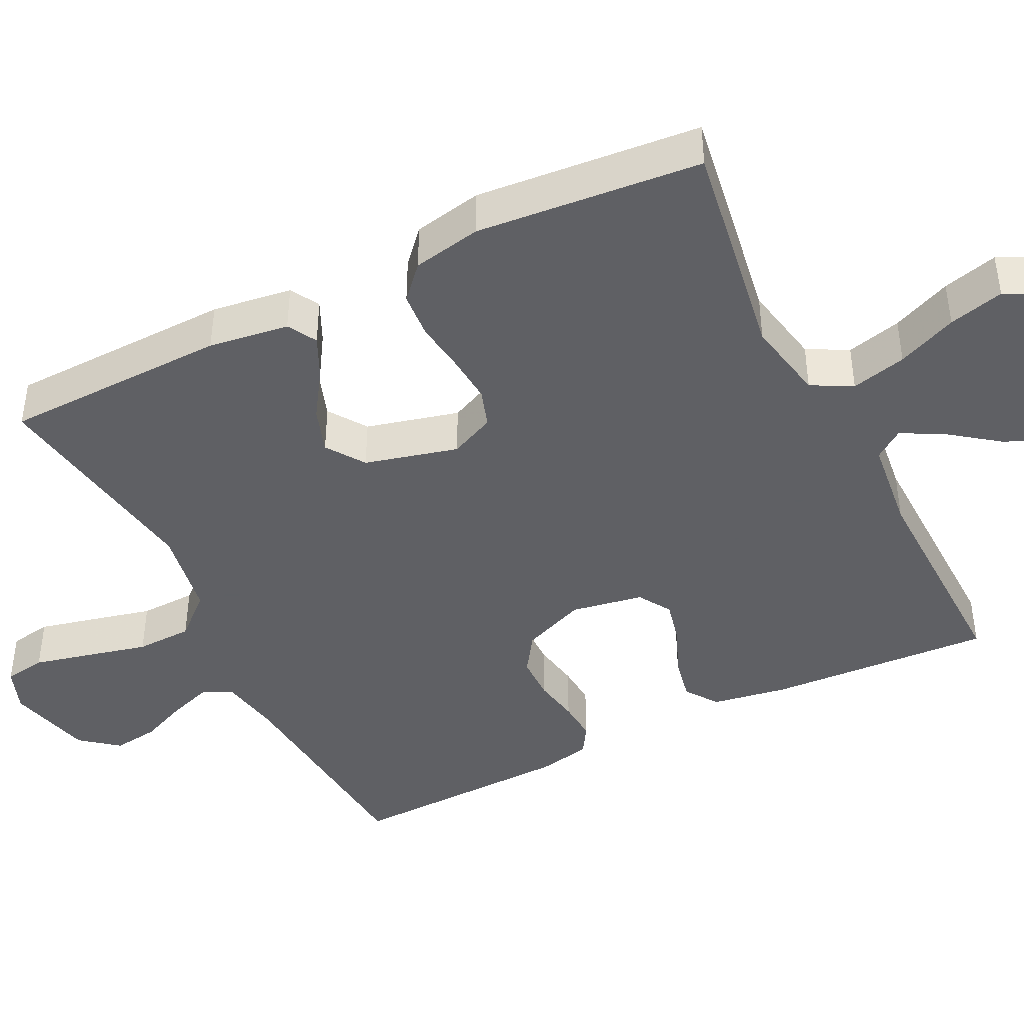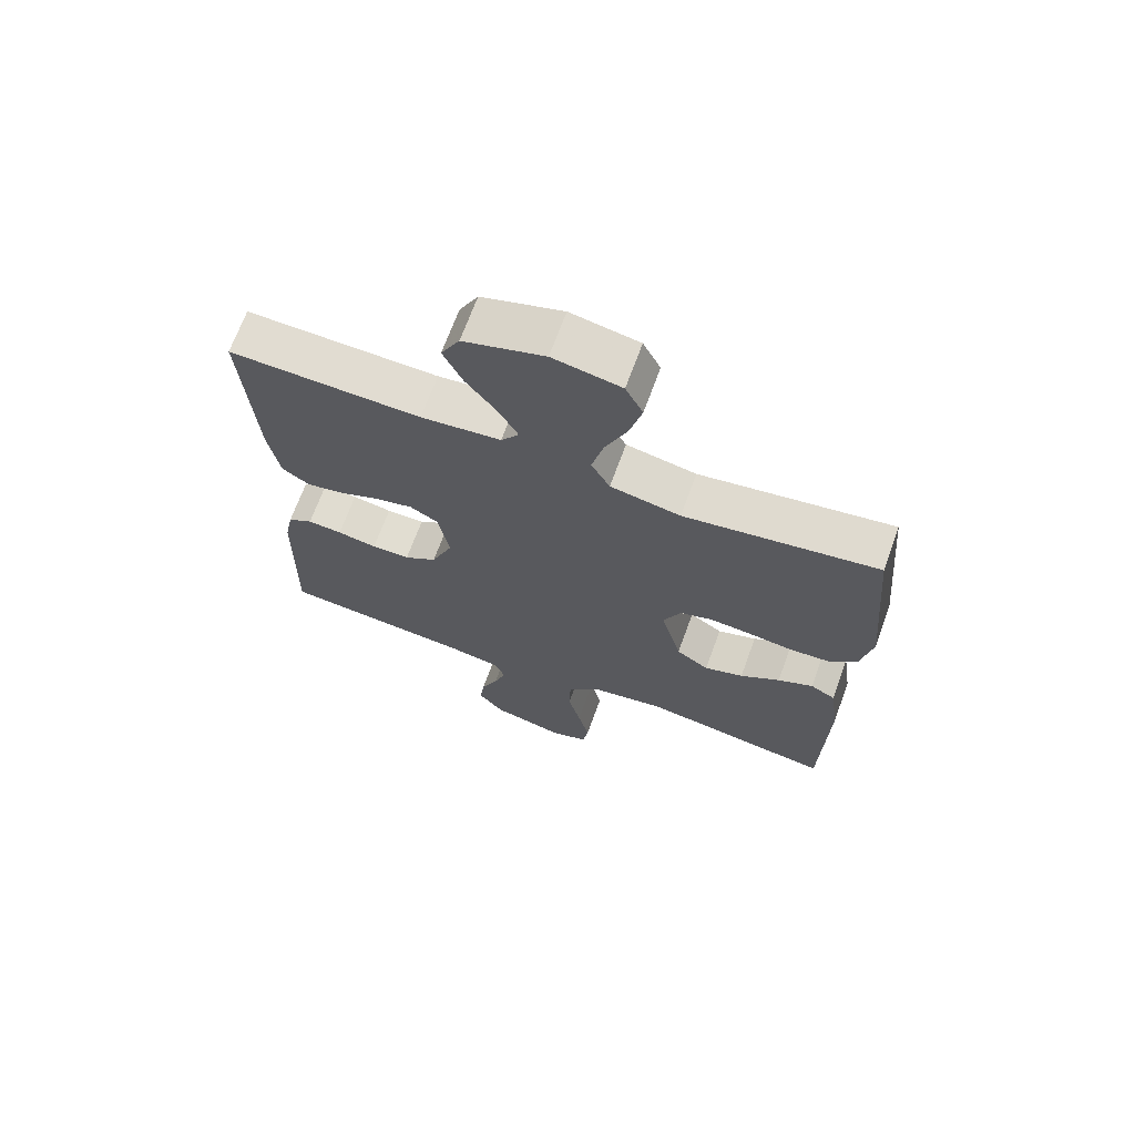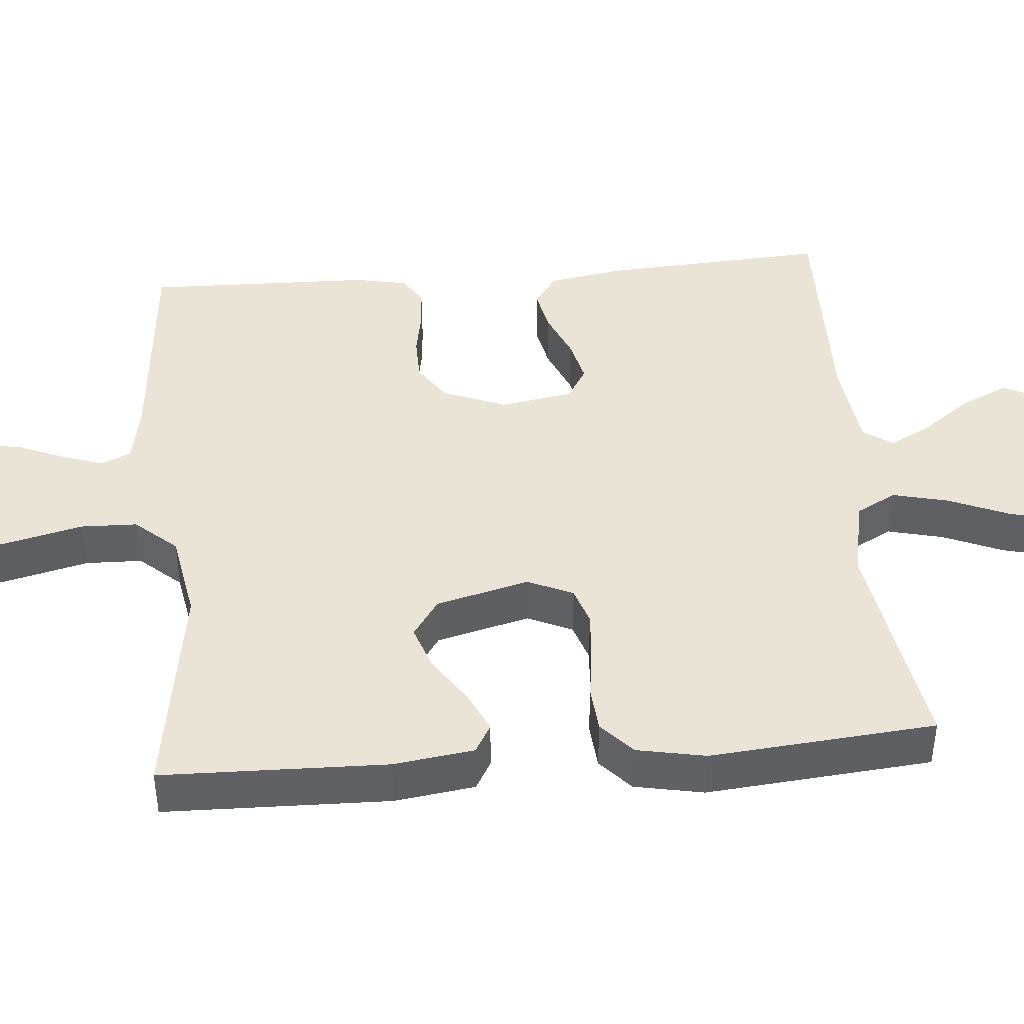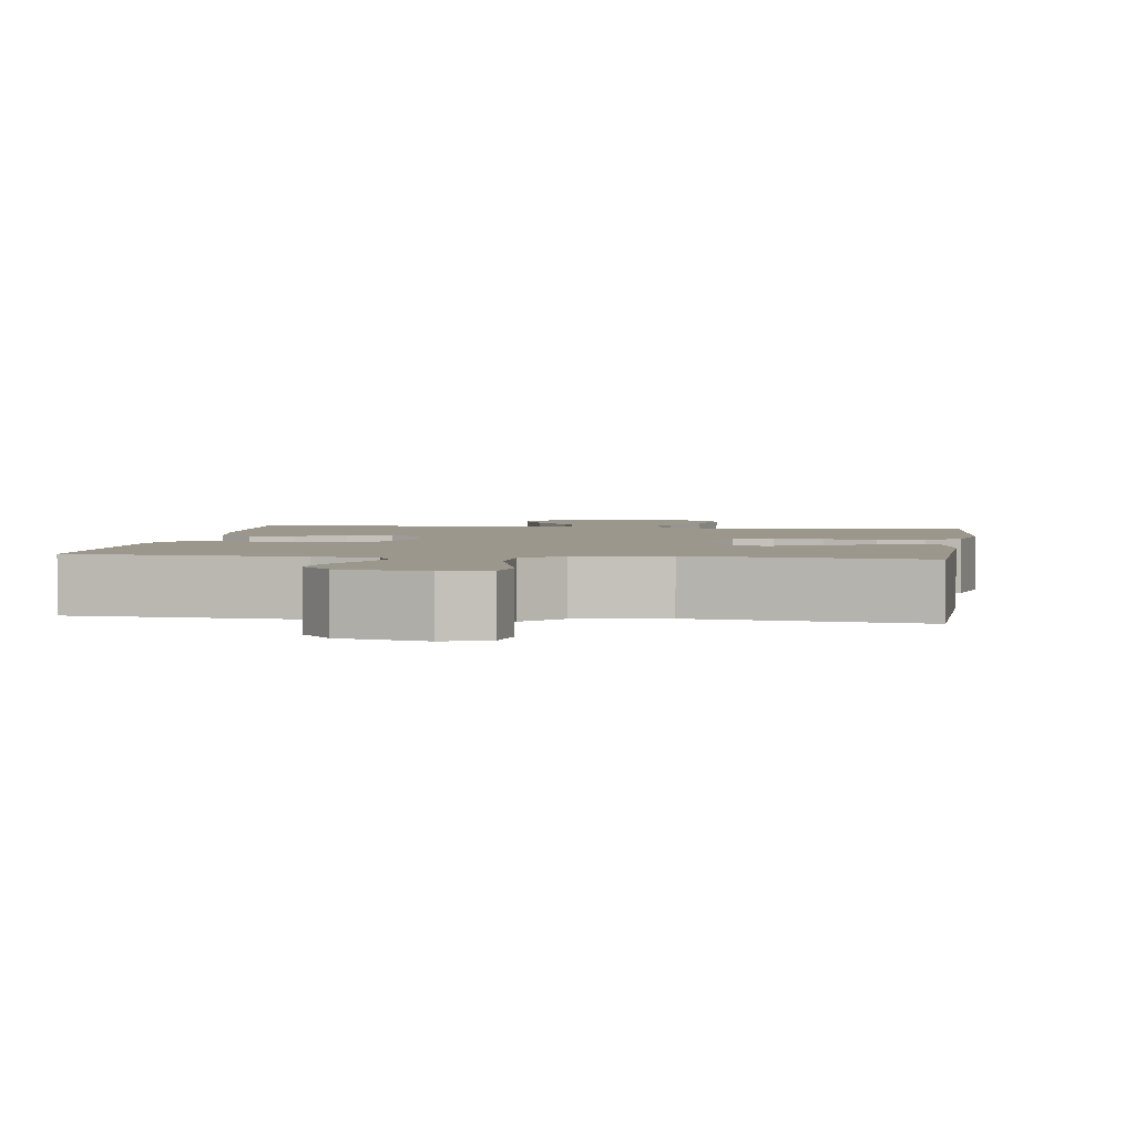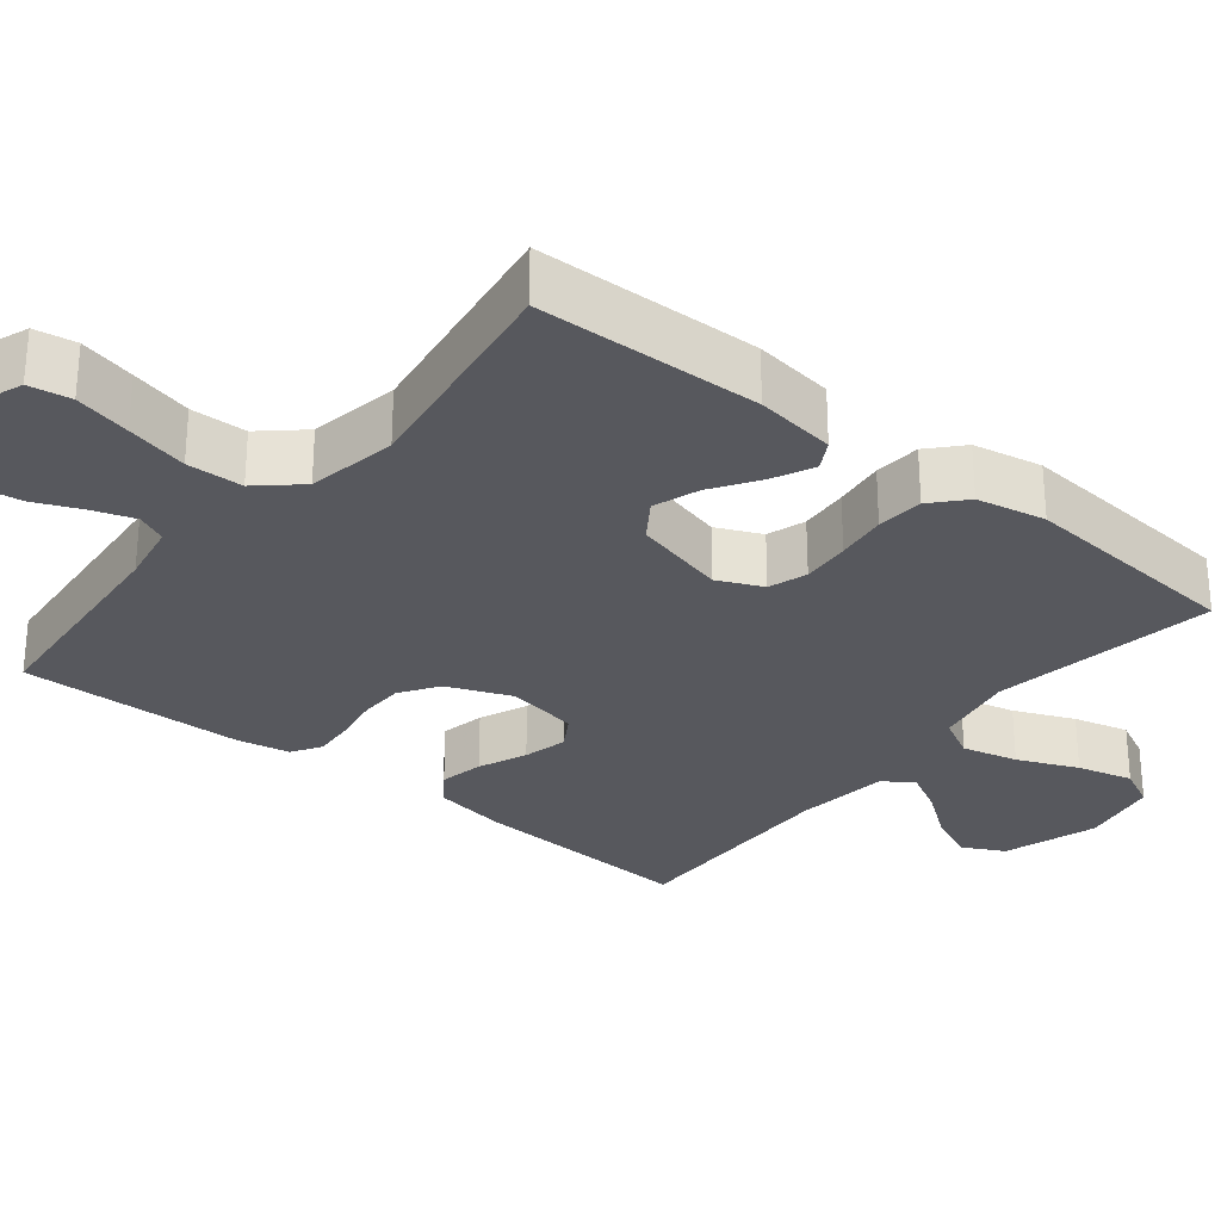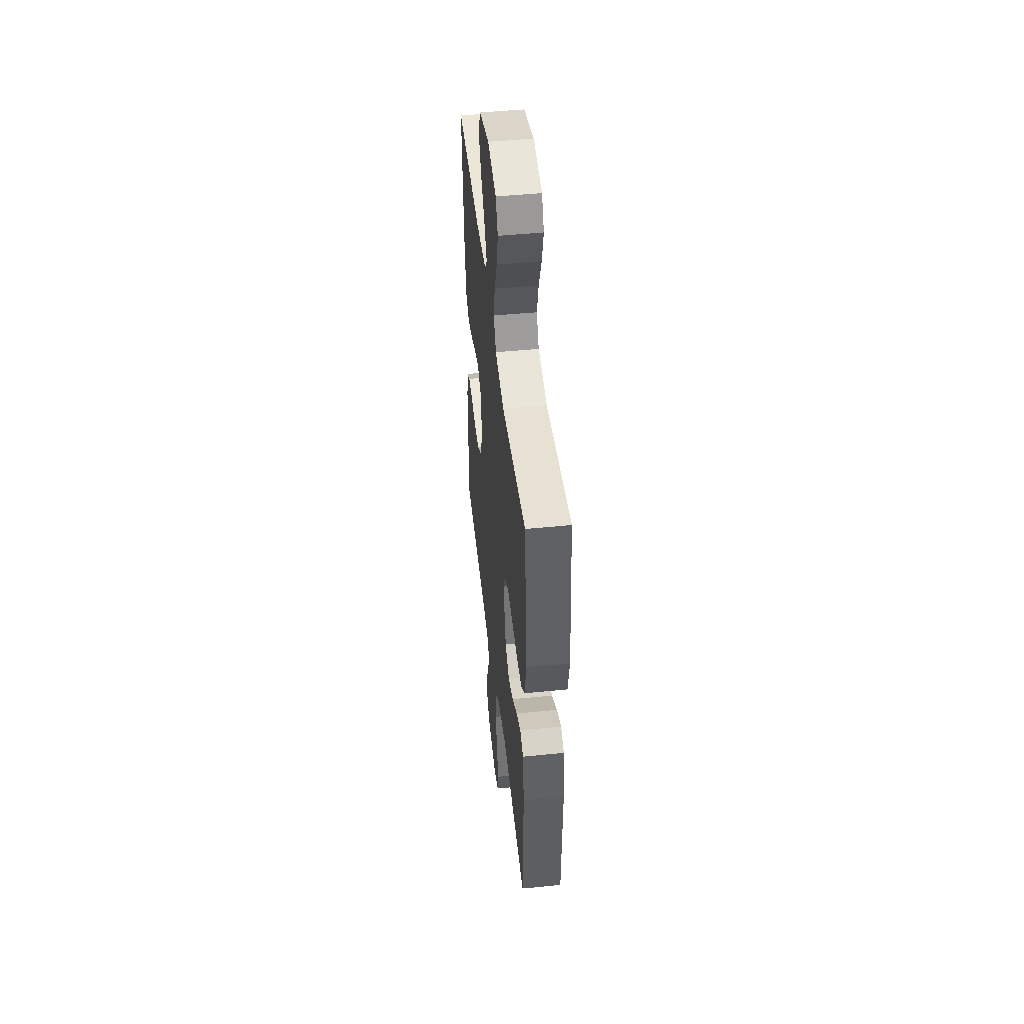
<metadata>
{"format":"obj","ext":"obj","renderer":"f3d","projection":"perspective","resolution":1024,"background":"white","views":[{"elev":-43.2,"azim":-63.5,"up":"+Y"},{"elev":68.9,"azim":-160.0,"up":"+Z"},{"elev":42.7,"azim":-94.9,"up":"+Y"},{"elev":2.7,"azim":-171.8,"up":"+Y"},{"elev":-28.9,"azim":-128.8,"up":"+Y"},{"elev":48.1,"azim":-96.4,"up":"+Z"}]}
</metadata>
<code>
v 0.5 0.07 -0.5
v 0.2 0.07 -0.526
v 0.118 0.07 -0.541
v 0.1 0.07 -0.581
v 0.119 0.07 -0.637
v 0.146 0.07 -0.7
v 0.154 0.07 -0.761
v 0.114 0.07 -0.811
v 0 0.07 -0.84
v -0.059 0.07 -0.818
v -0.068 0.07 -0.762
v -0.05 0.07 -0.687
v -0.03 0.07 -0.605
v -0.032 0.07 -0.53
v -0.081 0.07 -0.475
v -0.2 0.07 -0.454
v -0.5 0.07 -0.5
v -0.507 0.07 -0.2
v -0.492 0.07 -0.093
v -0.453 0.07 -0.071
v -0.398 0.07 -0.097
v -0.336 0.07 -0.138
v -0.275 0.07 -0.159
v -0.224 0.07 -0.124
v -0.192 0.07 0
v -0.219 0.07 0.06
v -0.27 0.07 0.077
v -0.335 0.07 0.072
v -0.403 0.07 0.063
v -0.465 0.07 0.068
v -0.509 0.07 0.108
v -0.527 0.07 0.2
v -0.5 0.07 0.5
v -0.2 0.07 0.452
v -0.091 0.07 0.473
v -0.062 0.07 0.527
v -0.08 0.07 0.601
v -0.114 0.07 0.681
v -0.133 0.07 0.755
v -0.106 0.07 0.809
v 0 0.07 0.829
v 0.126 0.07 0.789
v 0.155 0.07 0.733
v 0.125 0.07 0.668
v 0.077 0.07 0.604
v 0.047 0.07 0.548
v 0.075 0.07 0.509
v 0.2 0.07 0.494
v 0.5 0.07 0.5
v 0.482 0.07 0.2
v 0.465 0.07 0.1
v 0.422 0.07 0.07
v 0.363 0.07 0.082
v 0.299 0.07 0.109
v 0.24 0.07 0.123
v 0.196 0.07 0.096
v 0.179 0.07 0
v 0.213 0.07 -0.085
v 0.264 0.07 -0.119
v 0.324 0.07 -0.12
v 0.386 0.07 -0.109
v 0.44 0.07 -0.105
v 0.479 0.07 -0.129
v 0.493 0.07 -0.2
v 0.5 0 -0.5
v 0.2 0 -0.526
v 0.118 0 -0.541
v 0.1 0 -0.581
v 0.119 0 -0.637
v 0.146 0 -0.7
v 0.154 0 -0.761
v 0.114 0 -0.811
v 0 0 -0.84
v -0.059 0 -0.818
v -0.068 0 -0.762
v -0.05 0 -0.687
v -0.03 0 -0.605
v -0.032 0 -0.53
v -0.081 0 -0.475
v -0.2 0 -0.454
v -0.5 0 -0.5
v -0.507 0 -0.2
v -0.492 0 -0.093
v -0.453 0 -0.071
v -0.398 0 -0.097
v -0.336 0 -0.138
v -0.275 0 -0.159
v -0.224 0 -0.124
v -0.192 0 0
v -0.219 0 0.06
v -0.27 0 0.077
v -0.335 0 0.072
v -0.403 0 0.063
v -0.465 0 0.068
v -0.509 0 0.108
v -0.527 0 0.2
v -0.5 0 0.5
v -0.2 0 0.452
v -0.091 0 0.473
v -0.062 0 0.527
v -0.08 0 0.601
v -0.114 0 0.681
v -0.133 0 0.755
v -0.106 0 0.809
v 0 0 0.829
v 0.126 0 0.789
v 0.155 0 0.733
v 0.125 0 0.668
v 0.077 0 0.604
v 0.047 0 0.548
v 0.075 0 0.509
v 0.2 0 0.494
v 0.5 0 0.5
v 0.482 0 0.2
v 0.465 0 0.1
v 0.422 0 0.07
v 0.363 0 0.082
v 0.299 0 0.109
v 0.24 0 0.123
v 0.196 0 0.096
v 0.179 0 0
v 0.213 0 -0.085
v 0.264 0 -0.119
v 0.324 0 -0.12
v 0.386 0 -0.109
v 0.44 0 -0.105
v 0.479 0 -0.129
v 0.493 0 -0.2
f 64 1 2
f 63 64 2
f 62 63 2
f 61 62 2
f 60 61 2
f 59 60 2 3
f 58 59 3 4
f 57 58 4
f 52 53 54
f 51 52 54
f 50 51 54
f 49 50 54
f 48 49 54
f 47 48 54 55
f 46 47 55 56
f 43 44 45
f 42 43 45
f 41 42 45
f 40 41 45
f 39 40 45
f 38 39 45
f 37 38 45
f 36 37 45 46
f 46 56 57
f 36 46 57
f 35 36 57
f 32 33 34
f 31 32 34
f 30 31 34
f 29 30 34
f 28 29 34
f 27 28 34 35
f 20 21 22
f 19 20 22
f 18 19 22
f 17 18 22
f 16 17 22
f 15 16 22 23
f 14 15 23 24
f 11 12 13
f 10 11 13
f 9 10 13
f 8 9 13
f 7 8 13
f 6 7 13
f 5 6 13
f 4 5 13 14
f 14 24 25
f 4 14 25
f 57 4 25
f 26 27 35 57
f 25 26 57
f 66 65 128
f 66 128 127
f 66 127 126
f 66 126 125
f 66 125 124
f 67 66 124 123
f 68 67 123 122
f 68 122 121
f 118 117 116
f 118 116 115
f 118 115 114
f 118 114 113
f 118 113 112
f 119 118 112 111
f 120 119 111 110
f 109 108 107
f 109 107 106
f 109 106 105
f 109 105 104
f 109 104 103
f 109 103 102
f 109 102 101
f 110 109 101 100
f 121 120 110
f 121 110 100
f 121 100 99
f 98 97 96
f 98 96 95
f 98 95 94
f 98 94 93
f 98 93 92
f 99 98 92 91
f 86 85 84
f 86 84 83
f 86 83 82
f 86 82 81
f 86 81 80
f 87 86 80 79
f 88 87 79 78
f 77 76 75
f 77 75 74
f 77 74 73
f 77 73 72
f 77 72 71
f 77 71 70
f 77 70 69
f 78 77 69 68
f 89 88 78
f 89 78 68
f 89 68 121
f 121 99 91 90
f 121 90 89
f 1 65 66 2
f 2 66 67 3
f 3 67 68 4
f 4 68 69 5
f 5 69 70 6
f 6 70 71 7
f 7 71 72 8
f 8 72 73 9
f 9 73 74 10
f 10 74 75 11
f 11 75 76 12
f 12 76 77 13
f 13 77 78 14
f 14 78 79 15
f 15 79 80 16
f 16 80 81 17
f 17 81 82 18
f 18 82 83 19
f 19 83 84 20
f 20 84 85 21
f 21 85 86 22
f 22 86 87 23
f 23 87 88 24
f 24 88 89 25
f 25 89 90 26
f 26 90 91 27
f 27 91 92 28
f 28 92 93 29
f 29 93 94 30
f 30 94 95 31
f 31 95 96 32
f 32 96 97 33
f 33 97 98 34
f 34 98 99 35
f 35 99 100 36
f 36 100 101 37
f 37 101 102 38
f 38 102 103 39
f 39 103 104 40
f 40 104 105 41
f 41 105 106 42
f 42 106 107 43
f 43 107 108 44
f 44 108 109 45
f 45 109 110 46
f 46 110 111 47
f 47 111 112 48
f 48 112 113 49
f 49 113 114 50
f 50 114 115 51
f 51 115 116 52
f 52 116 117 53
f 53 117 118 54
f 54 118 119 55
f 55 119 120 56
f 56 120 121 57
f 57 121 122 58
f 58 122 123 59
f 59 123 124 60
f 60 124 125 61
f 61 125 126 62
f 62 126 127 63
f 63 127 128 64
f 64 128 65 1

</code>
